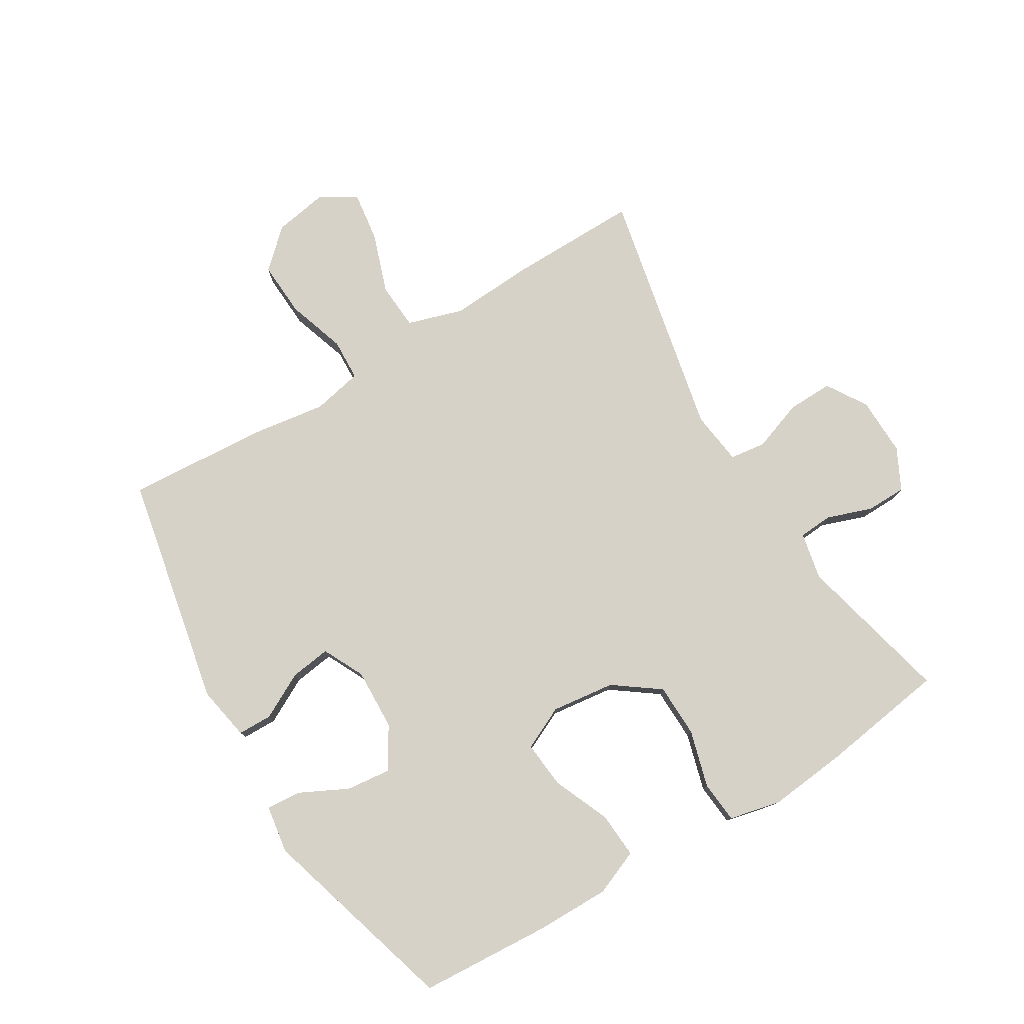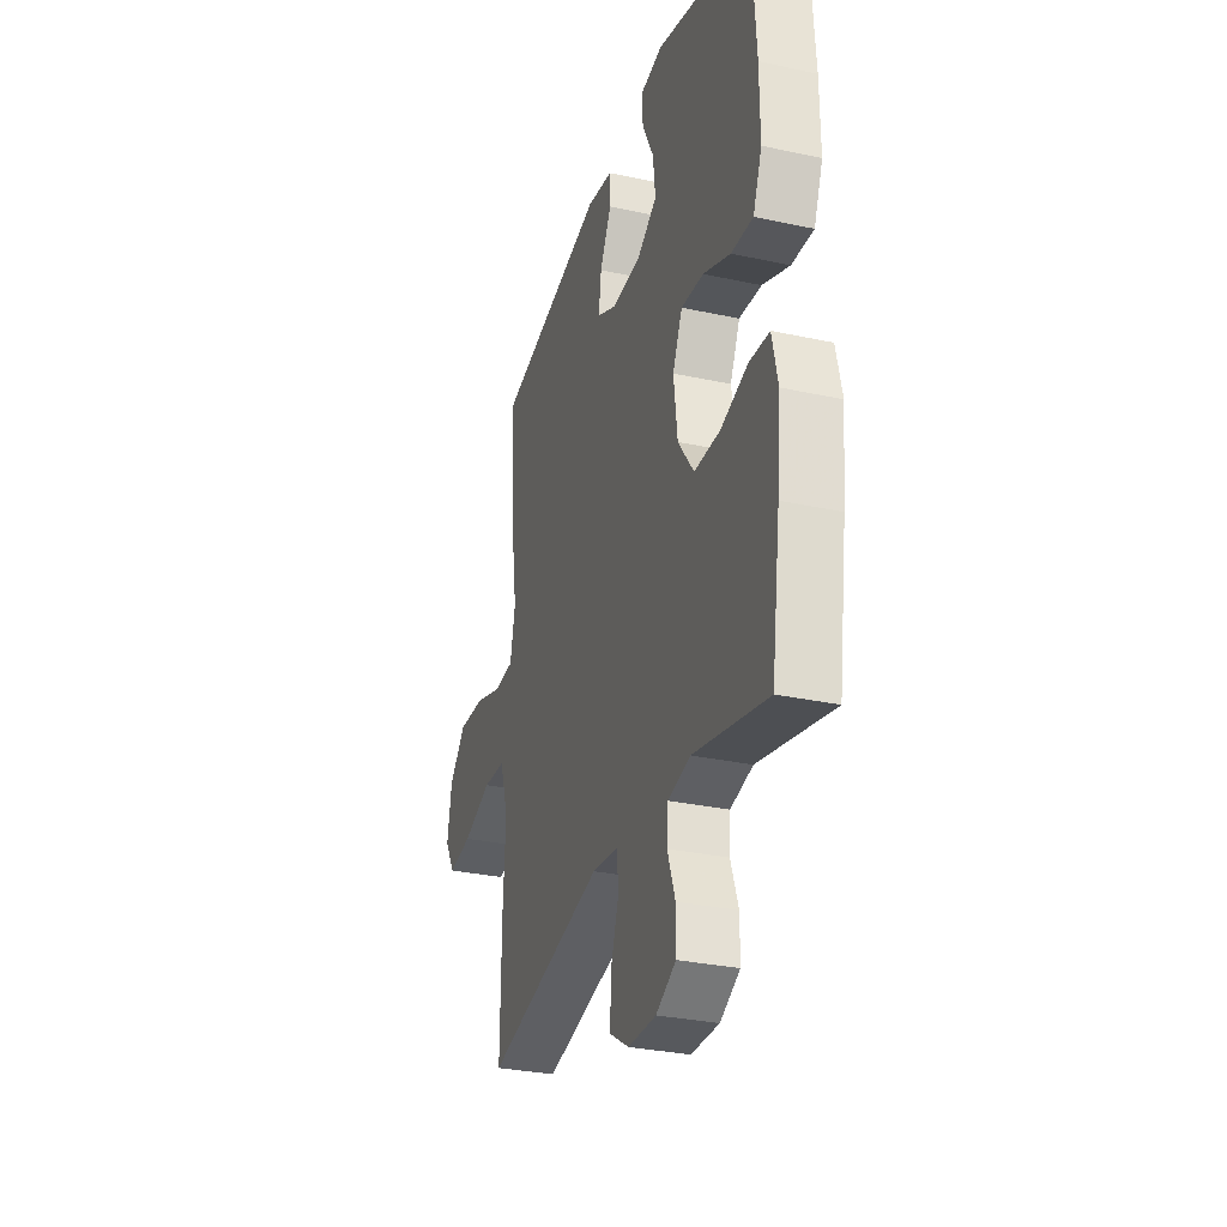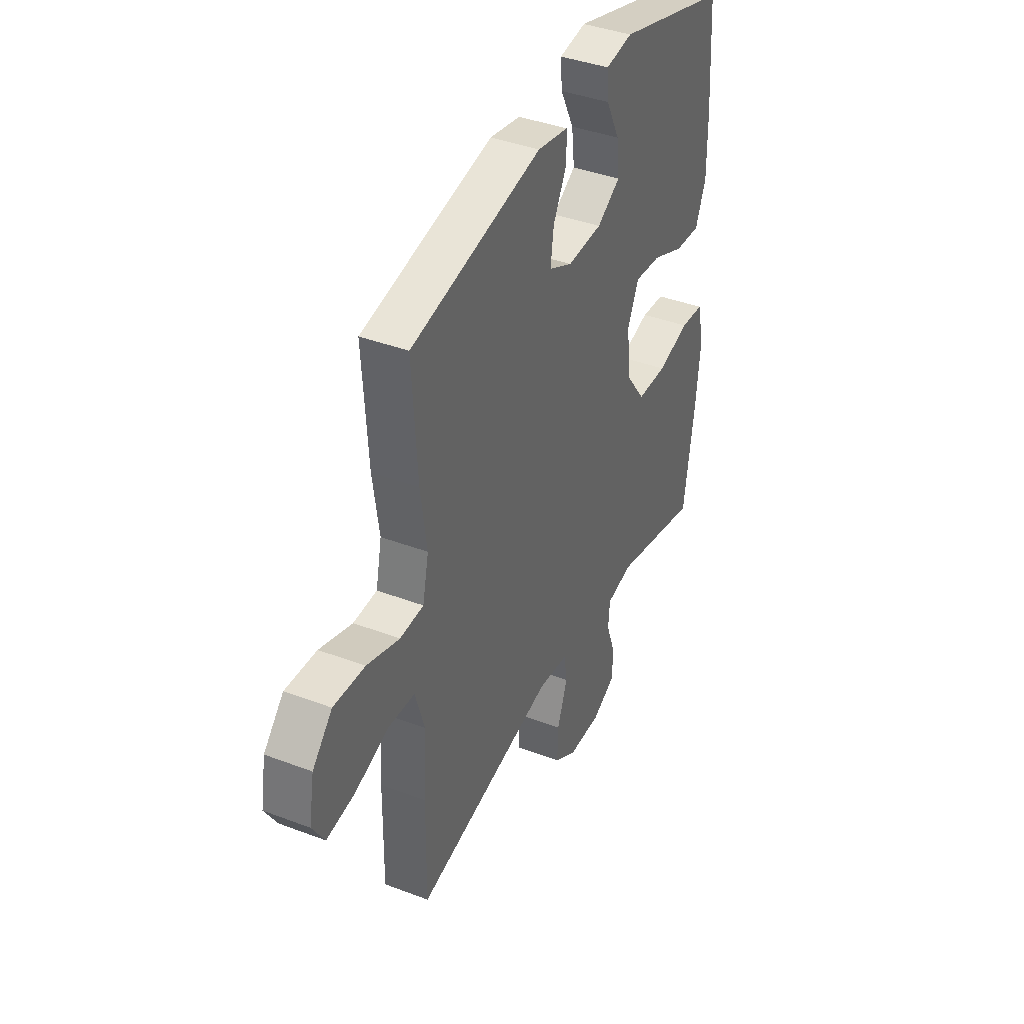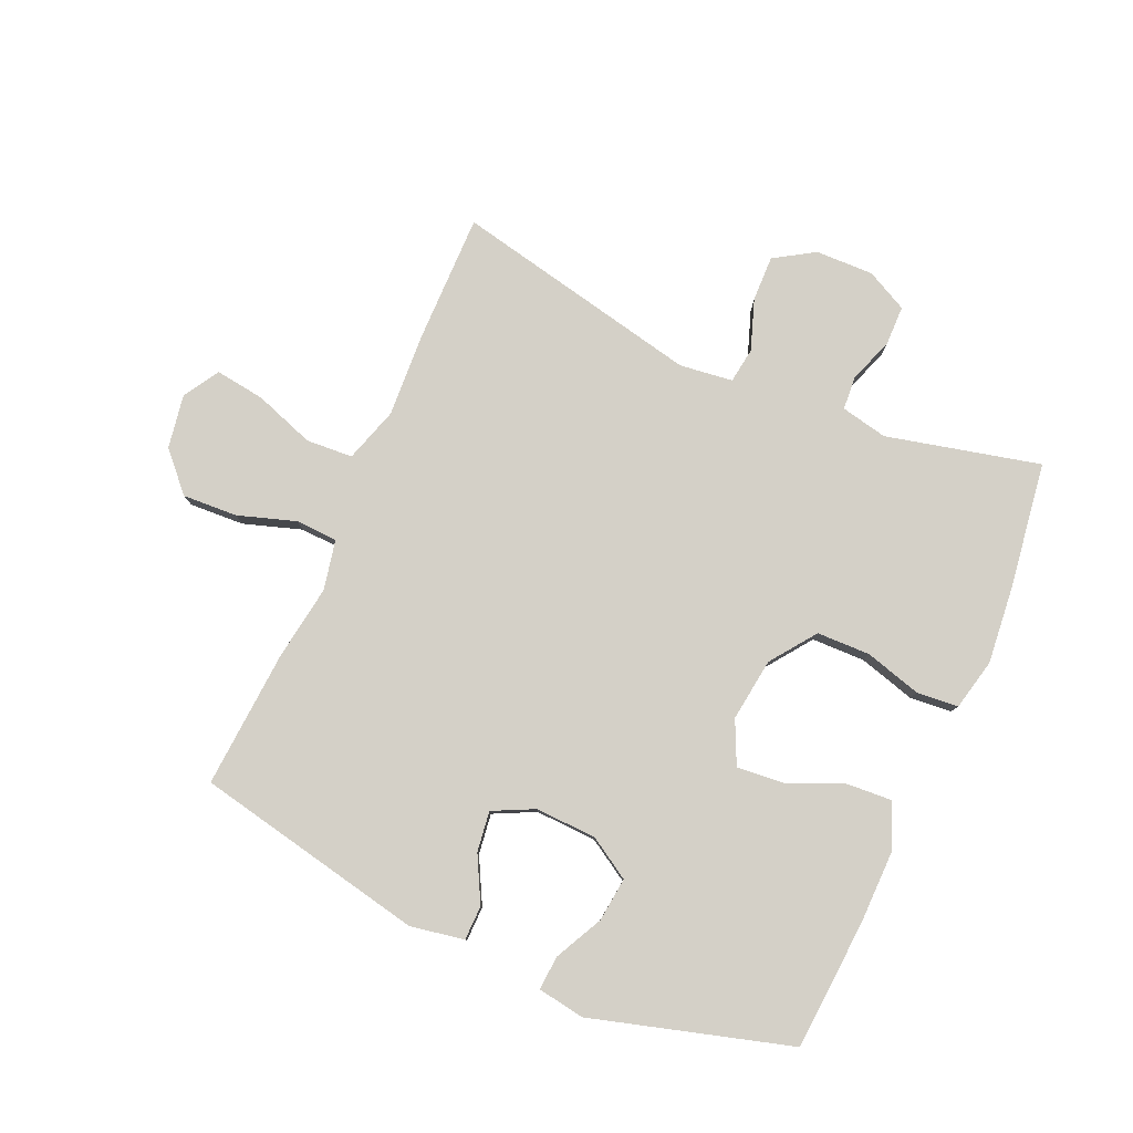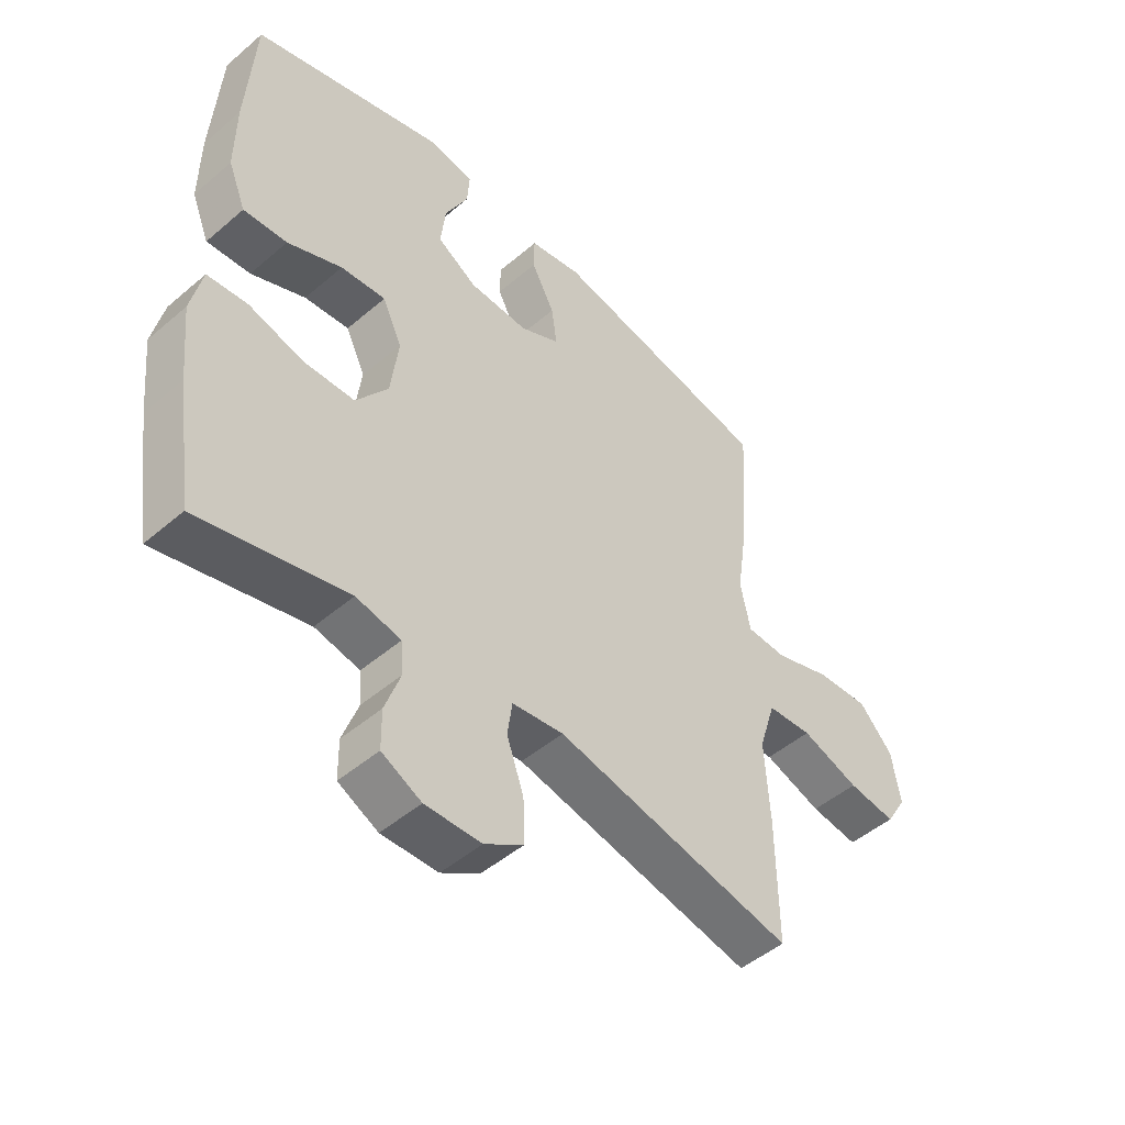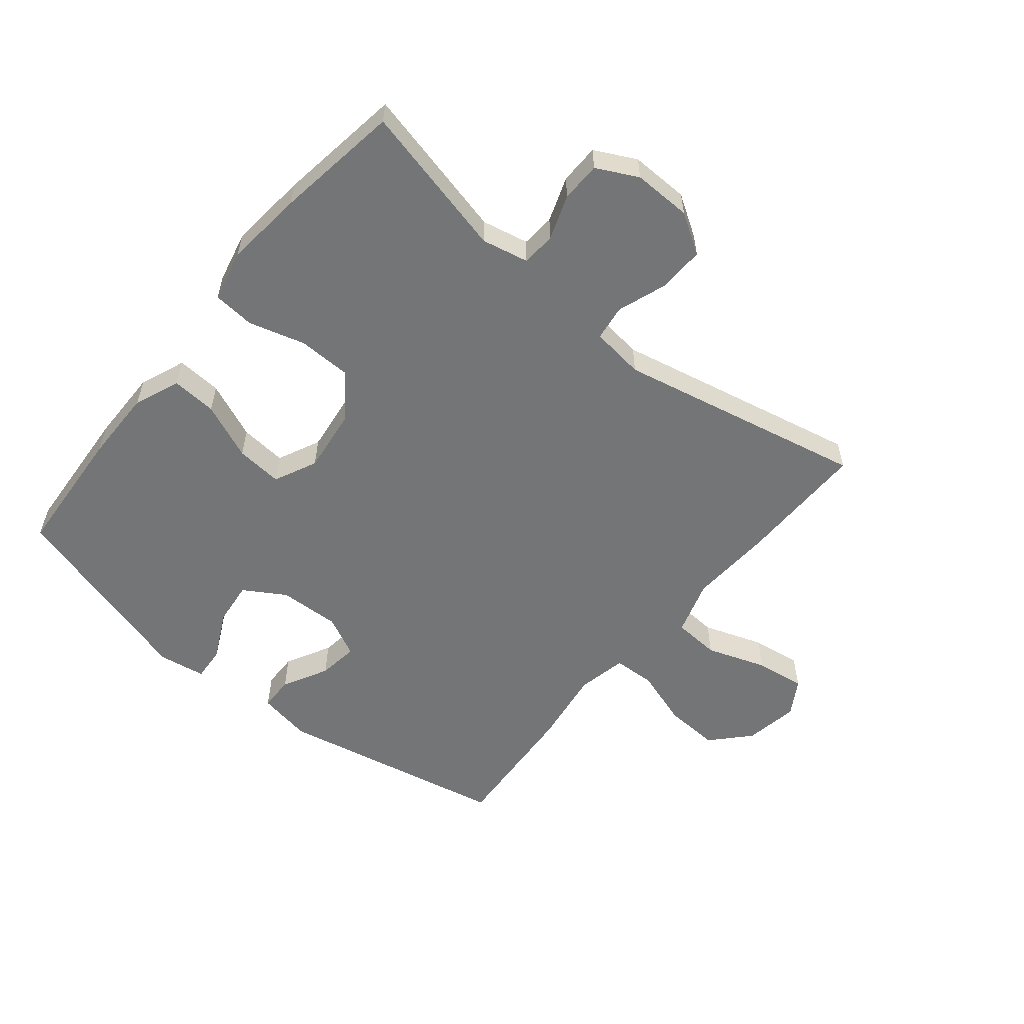
<metadata>
{"format":"obj","ext":"obj","renderer":"f3d","projection":"perspective","resolution":1024,"background":"white","views":[{"elev":78.2,"azim":58.8,"up":"+Y"},{"elev":-30.7,"azim":72.7,"up":"+Z"},{"elev":39.8,"azim":-64.8,"up":"+Z"},{"elev":80.0,"azim":23.9,"up":"+Y"},{"elev":-48.3,"azim":133.7,"up":"+Z"},{"elev":-56.4,"azim":140.7,"up":"+Y"}]}
</metadata>
<code>
v 0.5 0.07 -0.5
v 0.25 0.07 -0.44
v 0.174 0.07 -0.456
v 0.17 0.07 -0.511
v 0.196 0.07 -0.584
v 0.195 0.07 -0.649
v 0.128 0.07 -0.683
v 0.033 0.07 -0.681
v -0.032 0.07 -0.64
v -0.03 0.07 -0.566
v -0.001 0.07 -0.484
v -0.009 0.07 -0.426
v -0.096 0.07 -0.415
v -0.5 0.07 -0.5
v -0.498 0.07 -0.29
v -0.49 0.07 -0.153
v -0.518 0.07 -0.063
v -0.594 0.07 -0.058
v -0.692 0.07 -0.092
v -0.773 0.07 -0.103
v -0.808 0.07 -0.045
v -0.793 0.07 0.043
v -0.736 0.07 0.104
v -0.646 0.07 0.099
v -0.552 0.07 0.068
v -0.484 0.07 0.071
v -0.467 0.07 0.152
v -0.485 0.07 0.275
v -0.5 0.07 0.5
v -0.124 0.07 0.576
v -0.036 0.07 0.56
v -0.035 0.07 0.504
v -0.074 0.07 0.43
v -0.083 0.07 0.364
v -0.016 0.07 0.331
v 0.084 0.07 0.335
v 0.151 0.07 0.376
v 0.143 0.07 0.448
v 0.104 0.07 0.526
v 0.1 0.07 0.582
v 0.177 0.07 0.594
v 0.5 0.07 0.5
v 0.514 0.07 0.288
v 0.515 0.07 0.168
v 0.485 0.07 0.094
v 0.411 0.07 0.099
v 0.319 0.07 0.138
v 0.243 0.07 0.145
v 0.21 0.07 0.075
v 0.223 0.07 -0.028
v 0.277 0.07 -0.102
v 0.364 0.07 -0.104
v 0.456 0.07 -0.078
v 0.524 0.07 -0.084
v 0.543 0.07 -0.168
v 0.53 0.07 -0.296
v 0.5 0 -0.5
v 0.25 0 -0.44
v 0.174 0 -0.456
v 0.17 0 -0.511
v 0.196 0 -0.584
v 0.195 0 -0.649
v 0.128 0 -0.683
v 0.033 0 -0.681
v -0.032 0 -0.64
v -0.03 0 -0.566
v -0.001 0 -0.484
v -0.009 0 -0.426
v -0.096 0 -0.415
v -0.5 0 -0.5
v -0.498 0 -0.29
v -0.49 0 -0.153
v -0.518 0 -0.063
v -0.594 0 -0.058
v -0.692 0 -0.092
v -0.773 0 -0.103
v -0.808 0 -0.045
v -0.793 0 0.043
v -0.736 0 0.104
v -0.646 0 0.099
v -0.552 0 0.068
v -0.484 0 0.071
v -0.467 0 0.152
v -0.485 0 0.275
v -0.5 0 0.5
v -0.124 0 0.576
v -0.036 0 0.56
v -0.035 0 0.504
v -0.074 0 0.43
v -0.083 0 0.364
v -0.016 0 0.331
v 0.084 0 0.335
v 0.151 0 0.376
v 0.143 0 0.448
v 0.104 0 0.526
v 0.1 0 0.582
v 0.177 0 0.594
v 0.5 0 0.5
v 0.514 0 0.288
v 0.515 0 0.168
v 0.485 0 0.094
v 0.411 0 0.099
v 0.319 0 0.138
v 0.243 0 0.145
v 0.21 0 0.075
v 0.223 0 -0.028
v 0.277 0 -0.102
v 0.364 0 -0.104
v 0.456 0 -0.078
v 0.524 0 -0.084
v 0.543 0 -0.168
v 0.53 0 -0.296
f 56 1 2
f 55 56 2
f 54 55 2
f 53 54 2
f 52 53 2
f 51 52 2 3
f 50 51 3
f 49 50 3
f 45 46 47
f 44 45 47
f 43 44 47
f 42 43 47
f 41 42 47
f 40 41 47
f 39 40 47
f 38 39 47
f 37 38 47 48
f 36 37 48 49
f 31 32 33
f 30 31 33
f 29 30 33
f 28 29 33
f 27 28 33
f 26 27 33 34
f 23 24 25
f 22 23 25
f 21 22 25
f 20 21 25
f 19 20 25
f 18 19 25
f 17 18 25 26
f 26 34 35
f 17 26 35
f 16 17 35
f 35 36 49
f 16 35 49
f 15 16 49
f 14 15 49
f 13 14 49
f 9 10 11
f 8 9 11
f 7 8 11
f 6 7 11
f 5 6 11
f 4 5 11
f 4 11 12
f 3 4 12
f 49 3 12
f 12 13 49
f 58 57 112
f 58 112 111
f 58 111 110
f 58 110 109
f 58 109 108
f 59 58 108 107
f 59 107 106
f 59 106 105
f 103 102 101
f 103 101 100
f 103 100 99
f 103 99 98
f 103 98 97
f 103 97 96
f 103 96 95
f 103 95 94
f 104 103 94 93
f 105 104 93 92
f 89 88 87
f 89 87 86
f 89 86 85
f 89 85 84
f 89 84 83
f 90 89 83 82
f 81 80 79
f 81 79 78
f 81 78 77
f 81 77 76
f 81 76 75
f 81 75 74
f 82 81 74 73
f 91 90 82
f 91 82 73
f 91 73 72
f 105 92 91
f 105 91 72
f 105 72 71
f 105 71 70
f 105 70 69
f 67 66 65
f 67 65 64
f 67 64 63
f 67 63 62
f 67 62 61
f 67 61 60
f 68 67 60
f 68 60 59
f 68 59 105
f 105 69 68
f 1 57 58 2
f 2 58 59 3
f 3 59 60 4
f 4 60 61 5
f 5 61 62 6
f 6 62 63 7
f 7 63 64 8
f 8 64 65 9
f 9 65 66 10
f 10 66 67 11
f 11 67 68 12
f 12 68 69 13
f 13 69 70 14
f 14 70 71 15
f 15 71 72 16
f 16 72 73 17
f 17 73 74 18
f 18 74 75 19
f 19 75 76 20
f 20 76 77 21
f 21 77 78 22
f 22 78 79 23
f 23 79 80 24
f 24 80 81 25
f 25 81 82 26
f 26 82 83 27
f 27 83 84 28
f 28 84 85 29
f 29 85 86 30
f 30 86 87 31
f 31 87 88 32
f 32 88 89 33
f 33 89 90 34
f 34 90 91 35
f 35 91 92 36
f 36 92 93 37
f 37 93 94 38
f 38 94 95 39
f 39 95 96 40
f 40 96 97 41
f 41 97 98 42
f 42 98 99 43
f 43 99 100 44
f 44 100 101 45
f 45 101 102 46
f 46 102 103 47
f 47 103 104 48
f 48 104 105 49
f 49 105 106 50
f 50 106 107 51
f 51 107 108 52
f 52 108 109 53
f 53 109 110 54
f 54 110 111 55
f 55 111 112 56
f 56 112 57 1

</code>
